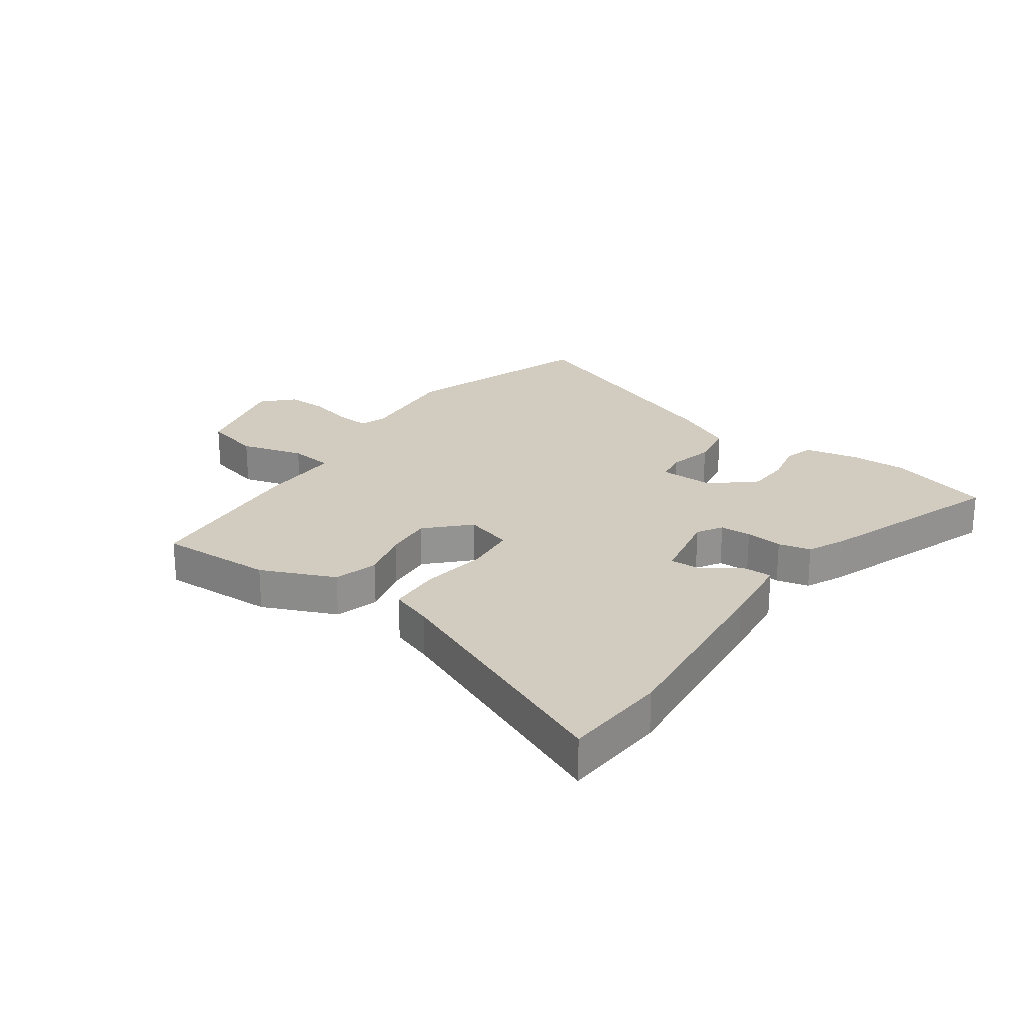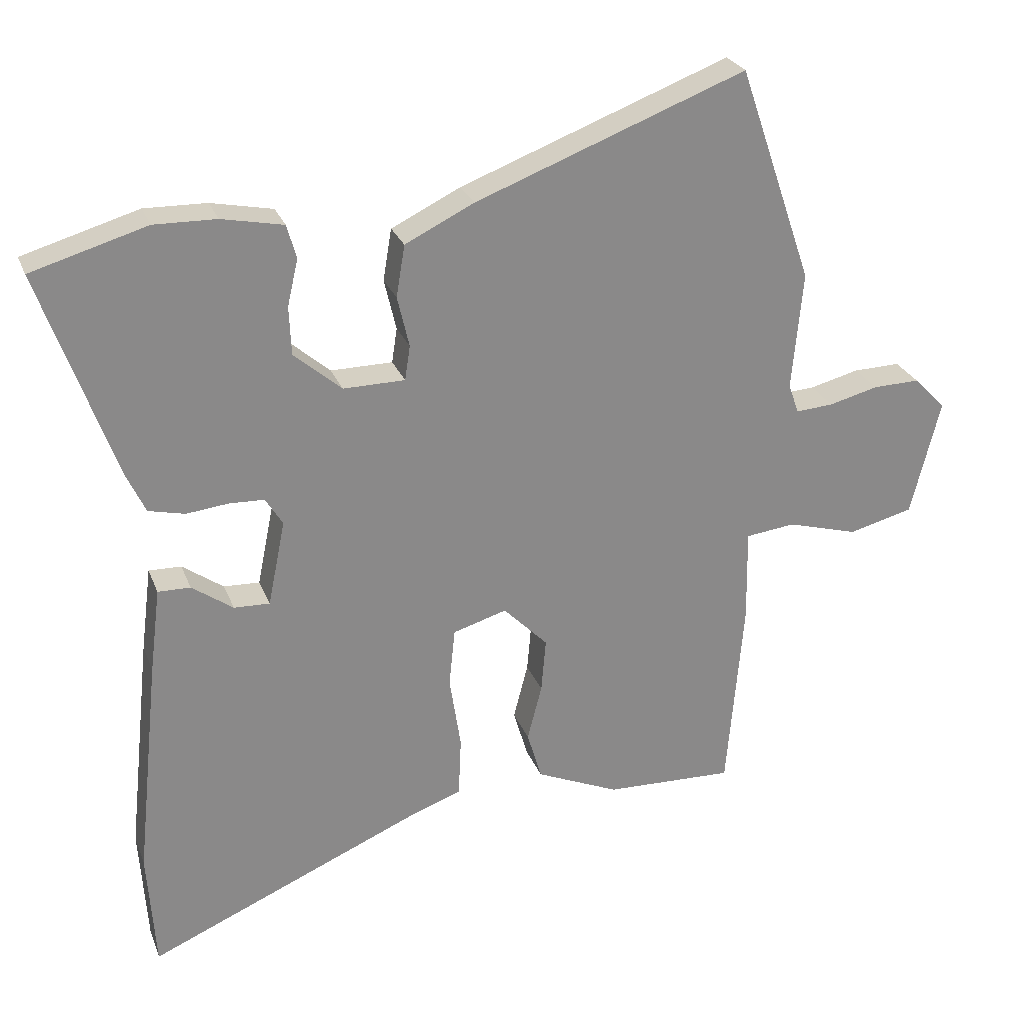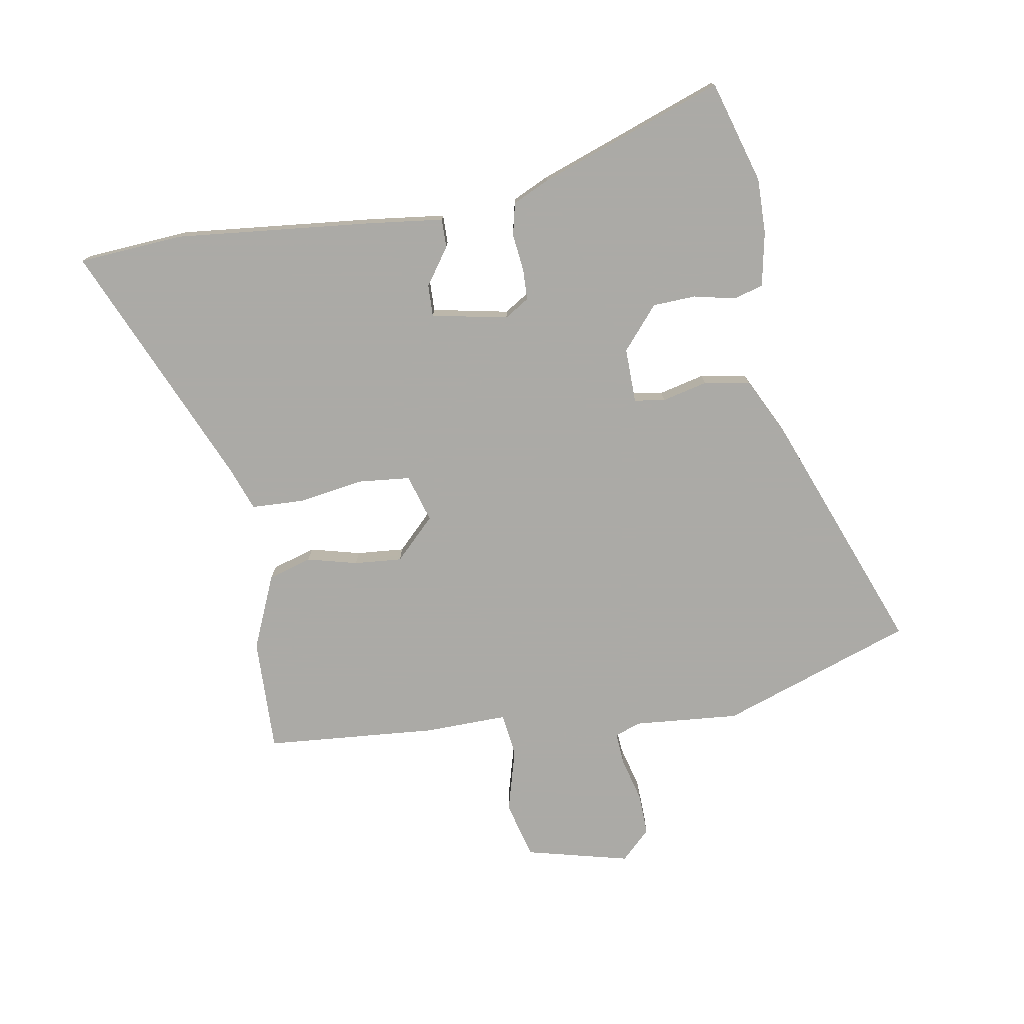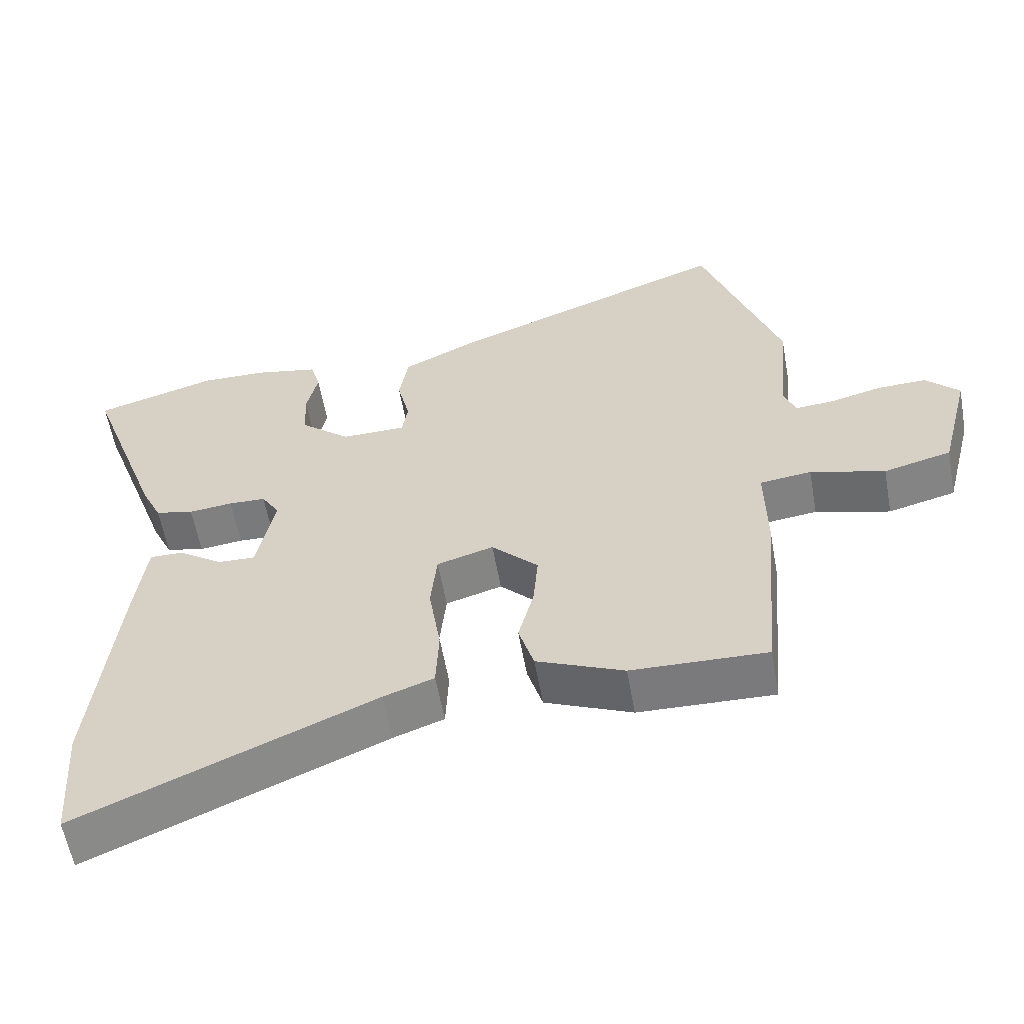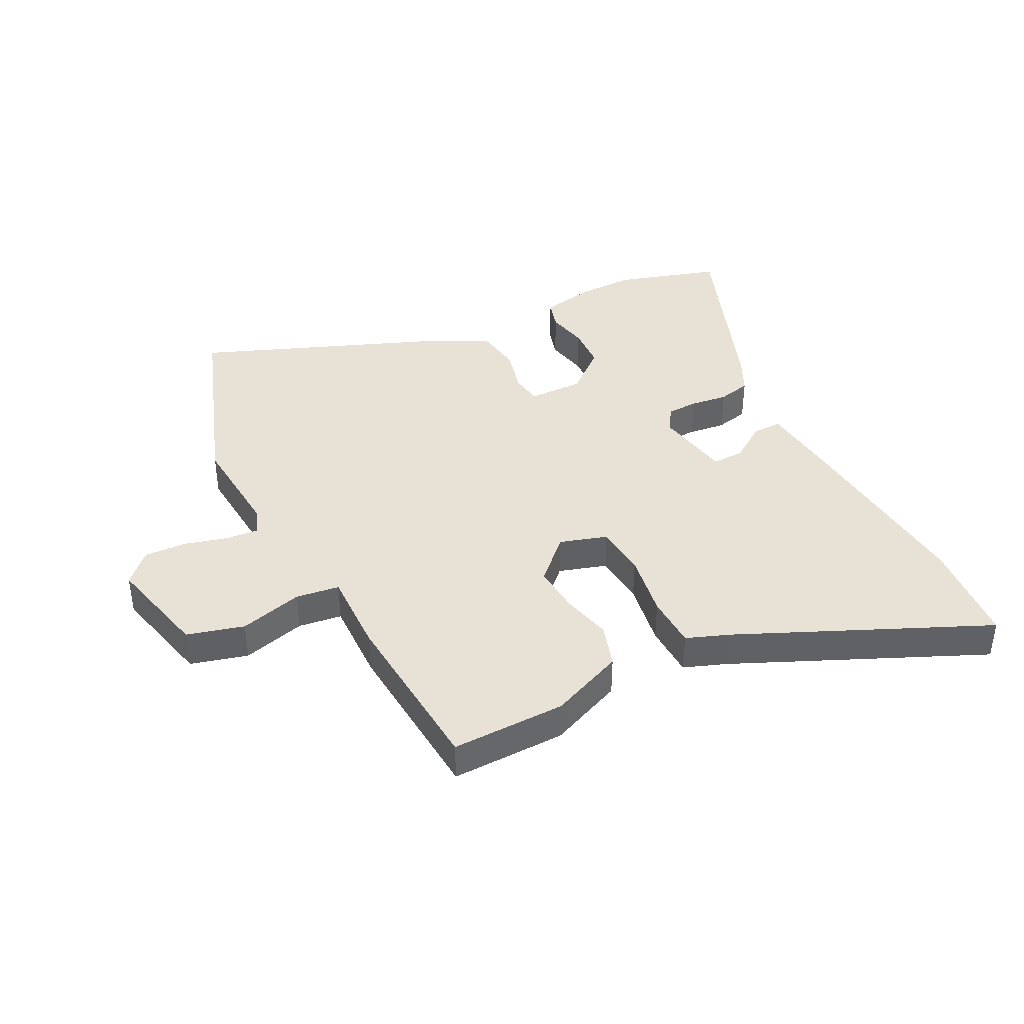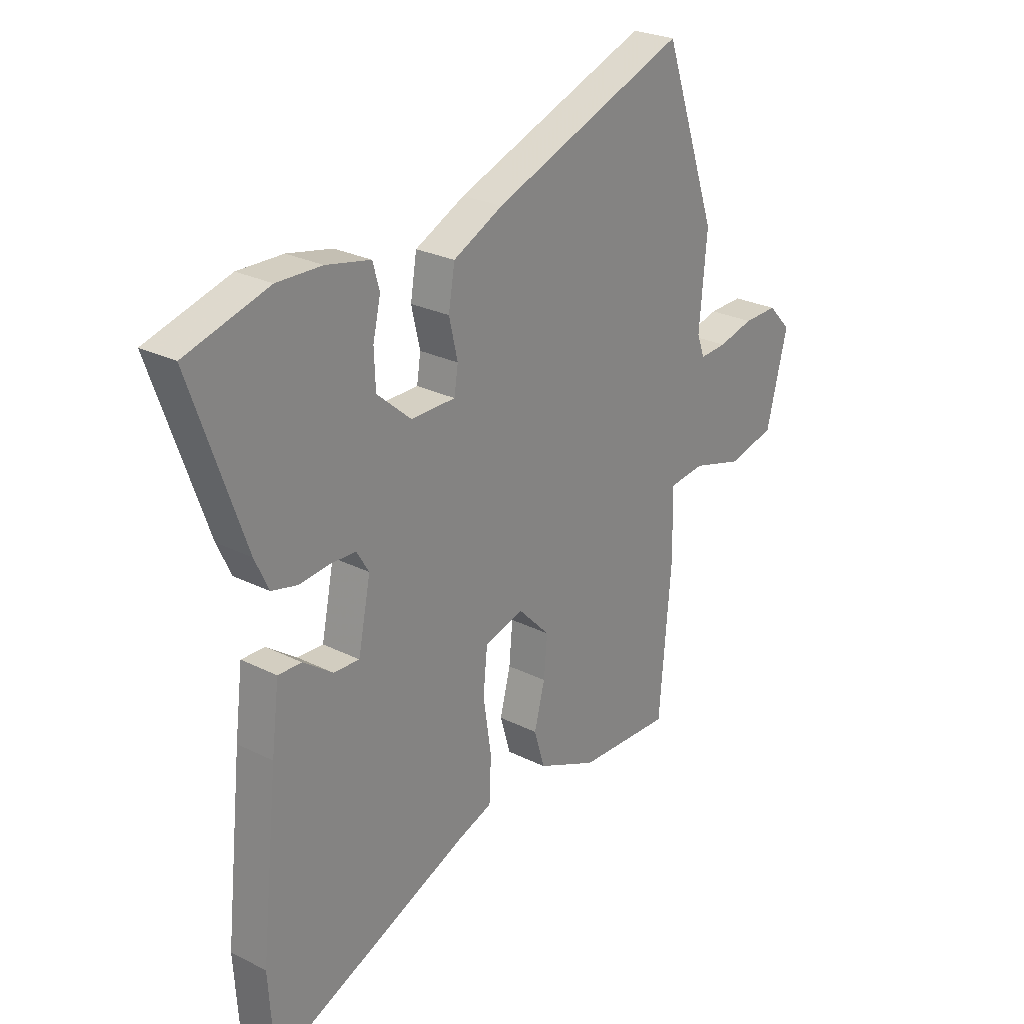
<metadata>
{"format":"obj","ext":"obj","renderer":"f3d","projection":"perspective","resolution":1024,"background":"white","views":[{"elev":23.8,"azim":-144.6,"up":"+Y"},{"elev":26.3,"azim":-18.1,"up":"+Z"},{"elev":-75.9,"azim":-80.0,"up":"+Y"},{"elev":-58.7,"azim":10.2,"up":"+Z"},{"elev":40.5,"azim":153.8,"up":"+Y"},{"elev":25.8,"azim":-51.2,"up":"+Z"}]}
</metadata>
<code>
v 0.461 0.07 -0.526
v 0.267 0.07 -0.52
v 0.142 0.07 -0.466
v 0.12 0.07 -0.392
v 0.142 0.07 -0.307
v 0.149 0.07 -0.226
v 0.082 0.07 -0.158
v 0.001 0.07 -0.182
v -0.008 0.07 -0.27
v 0.009 0.07 -0.381
v 0.005 0.07 -0.471
v -0.067 0.07 -0.497
v -0.488 0.07 -0.678
v -0.5 0.07 -0.499
v -0.465 0.07 -0.165
v -0.449 0.07 -0.037
v -0.4 0.07 -0.038
v -0.338 0.07 -0.082
v -0.284 0.07 -0.084
v -0.258 0.07 0.045
v -0.284 0.07 0.087
v -0.337 0.07 0.089
v -0.4 0.07 0.082
v -0.455 0.07 0.095
v -0.484 0.07 0.157
v -0.596 0.07 0.472
v -0.422 0.07 0.523
v -0.328 0.07 0.521
v -0.235 0.07 0.502
v -0.221 0.07 0.451
v -0.237 0.07 0.381
v -0.234 0.07 0.308
v -0.162 0.07 0.246
v -0.069 0.07 0.247
v -0.061 0.07 0.299
v -0.079 0.07 0.376
v -0.066 0.07 0.454
v 0.038 0.07 0.505
v 0.445 0.07 0.66
v 0.557 0.07 0.334
v 0.541 0.07 0.155
v 0.557 0.07 0.111
v 0.613 0.07 0.115
v 0.687 0.07 0.134
v 0.758 0.07 0.136
v 0.806 0.07 0.086
v 0.762 0.07 -0.089
v 0.665 0.07 -0.114
v 0.558 0.07 -0.084
v 0.484 0.07 -0.093
v 0.486 0.07 -0.234
v 0.461 0 -0.526
v 0.267 0 -0.52
v 0.142 0 -0.466
v 0.12 0 -0.392
v 0.142 0 -0.307
v 0.149 0 -0.226
v 0.082 0 -0.158
v 0.001 0 -0.182
v -0.008 0 -0.27
v 0.009 0 -0.381
v 0.005 0 -0.471
v -0.067 0 -0.497
v -0.488 0 -0.678
v -0.5 0 -0.499
v -0.465 0 -0.165
v -0.449 0 -0.037
v -0.4 0 -0.038
v -0.338 0 -0.082
v -0.284 0 -0.084
v -0.258 0 0.045
v -0.284 0 0.087
v -0.337 0 0.089
v -0.4 0 0.082
v -0.455 0 0.095
v -0.484 0 0.157
v -0.596 0 0.472
v -0.422 0 0.523
v -0.328 0 0.521
v -0.235 0 0.502
v -0.221 0 0.451
v -0.237 0 0.381
v -0.234 0 0.308
v -0.162 0 0.246
v -0.069 0 0.247
v -0.061 0 0.299
v -0.079 0 0.376
v -0.066 0 0.454
v 0.038 0 0.505
v 0.445 0 0.66
v 0.557 0 0.334
v 0.541 0 0.155
v 0.557 0 0.111
v 0.613 0 0.115
v 0.687 0 0.134
v 0.758 0 0.136
v 0.806 0 0.086
v 0.762 0 -0.089
v 0.665 0 -0.114
v 0.558 0 -0.084
v 0.484 0 -0.093
v 0.486 0 -0.234
f 50 51 1 2
f 46 47 48 49
f 46 49 50
f 43 44 45 46
f 42 43 46 50
f 41 42 50 2
f 35 36 37 38
f 34 35 38 39
f 28 29 30 31
f 28 31 32
f 27 28 32
f 26 27 32
f 25 26 32 33
f 22 23 24 25
f 21 22 25 33
f 15 16 17 18
f 15 18 19
f 12 13 14 15
f 12 15 19
f 9 10 11 12
f 8 9 12 19
f 7 8 19 20
f 2 3 4 5
f 2 5 6
f 41 2 6
f 34 39 40 41
f 34 41 6 7
f 21 33 34
f 7 20 21 34
f 53 52 102 101
f 100 99 98 97
f 101 100 97
f 97 96 95 94
f 101 97 94 93
f 53 101 93 92
f 89 88 87 86
f 90 89 86 85
f 82 81 80 79
f 83 82 79
f 83 79 78
f 83 78 77
f 84 83 77 76
f 76 75 74 73
f 84 76 73 72
f 69 68 67 66
f 70 69 66
f 66 65 64 63
f 70 66 63
f 63 62 61 60
f 70 63 60 59
f 71 70 59 58
f 56 55 54 53
f 57 56 53
f 57 53 92
f 92 91 90 85
f 58 57 92 85
f 85 84 72
f 85 72 71 58
f 1 52 53 2
f 2 53 54 3
f 3 54 55 4
f 4 55 56 5
f 5 56 57 6
f 6 57 58 7
f 7 58 59 8
f 8 59 60 9
f 9 60 61 10
f 10 61 62 11
f 11 62 63 12
f 12 63 64 13
f 13 64 65 14
f 14 65 66 15
f 15 66 67 16
f 16 67 68 17
f 17 68 69 18
f 18 69 70 19
f 19 70 71 20
f 20 71 72 21
f 21 72 73 22
f 22 73 74 23
f 23 74 75 24
f 24 75 76 25
f 25 76 77 26
f 26 77 78 27
f 27 78 79 28
f 28 79 80 29
f 29 80 81 30
f 30 81 82 31
f 31 82 83 32
f 32 83 84 33
f 33 84 85 34
f 34 85 86 35
f 35 86 87 36
f 36 87 88 37
f 37 88 89 38
f 38 89 90 39
f 39 90 91 40
f 40 91 92 41
f 41 92 93 42
f 42 93 94 43
f 43 94 95 44
f 44 95 96 45
f 45 96 97 46
f 46 97 98 47
f 47 98 99 48
f 48 99 100 49
f 49 100 101 50
f 50 101 102 51
f 51 102 52 1

</code>
